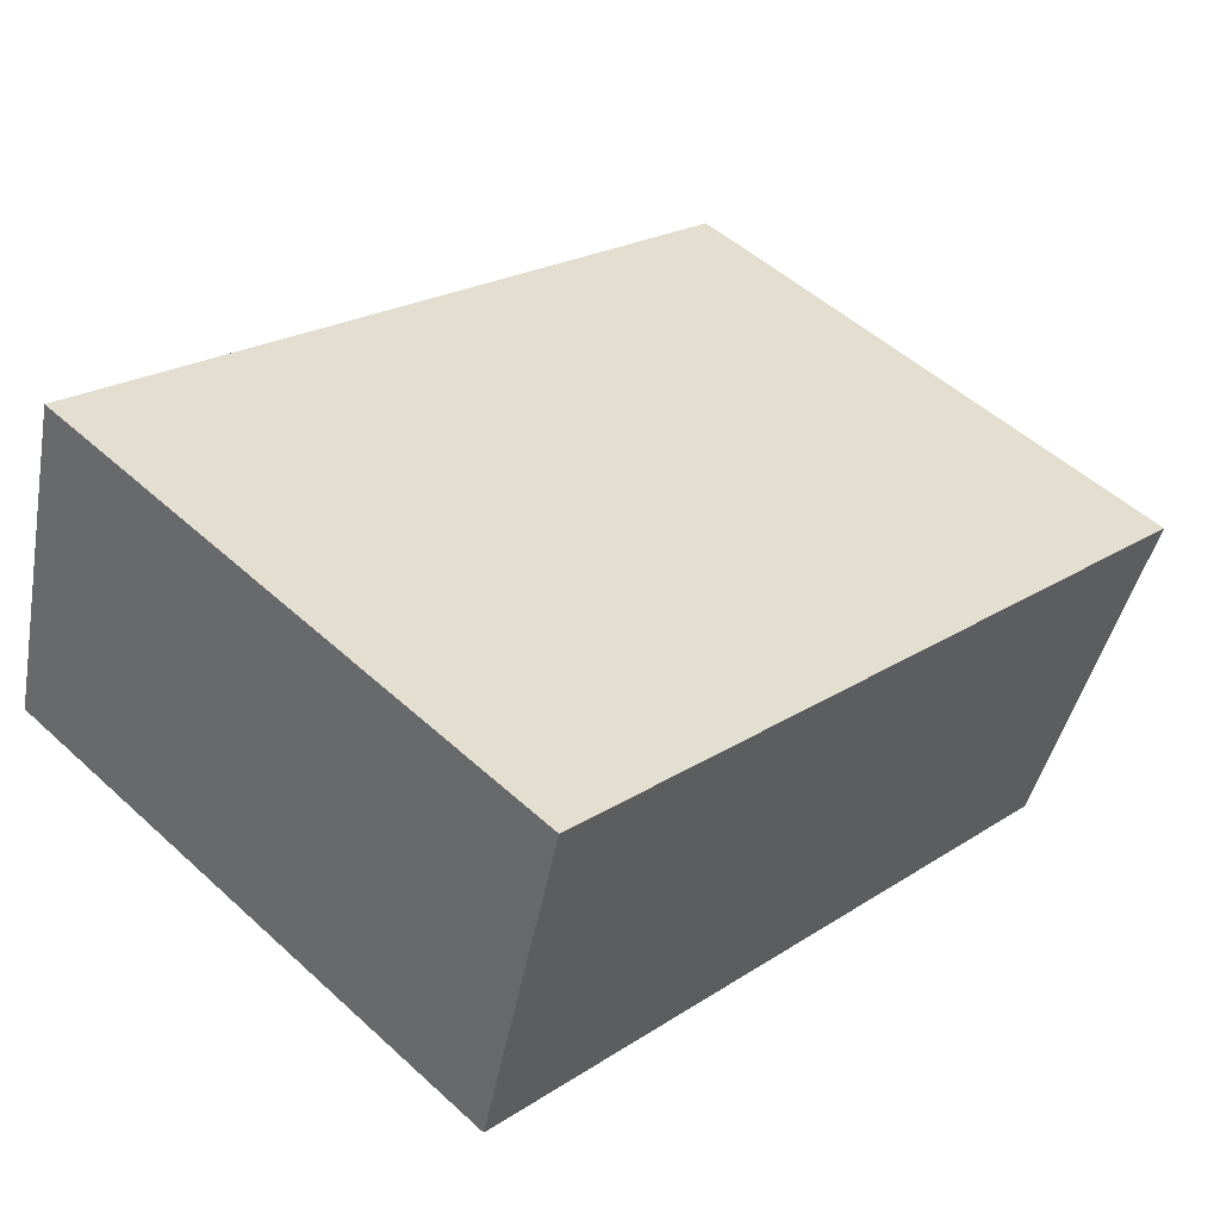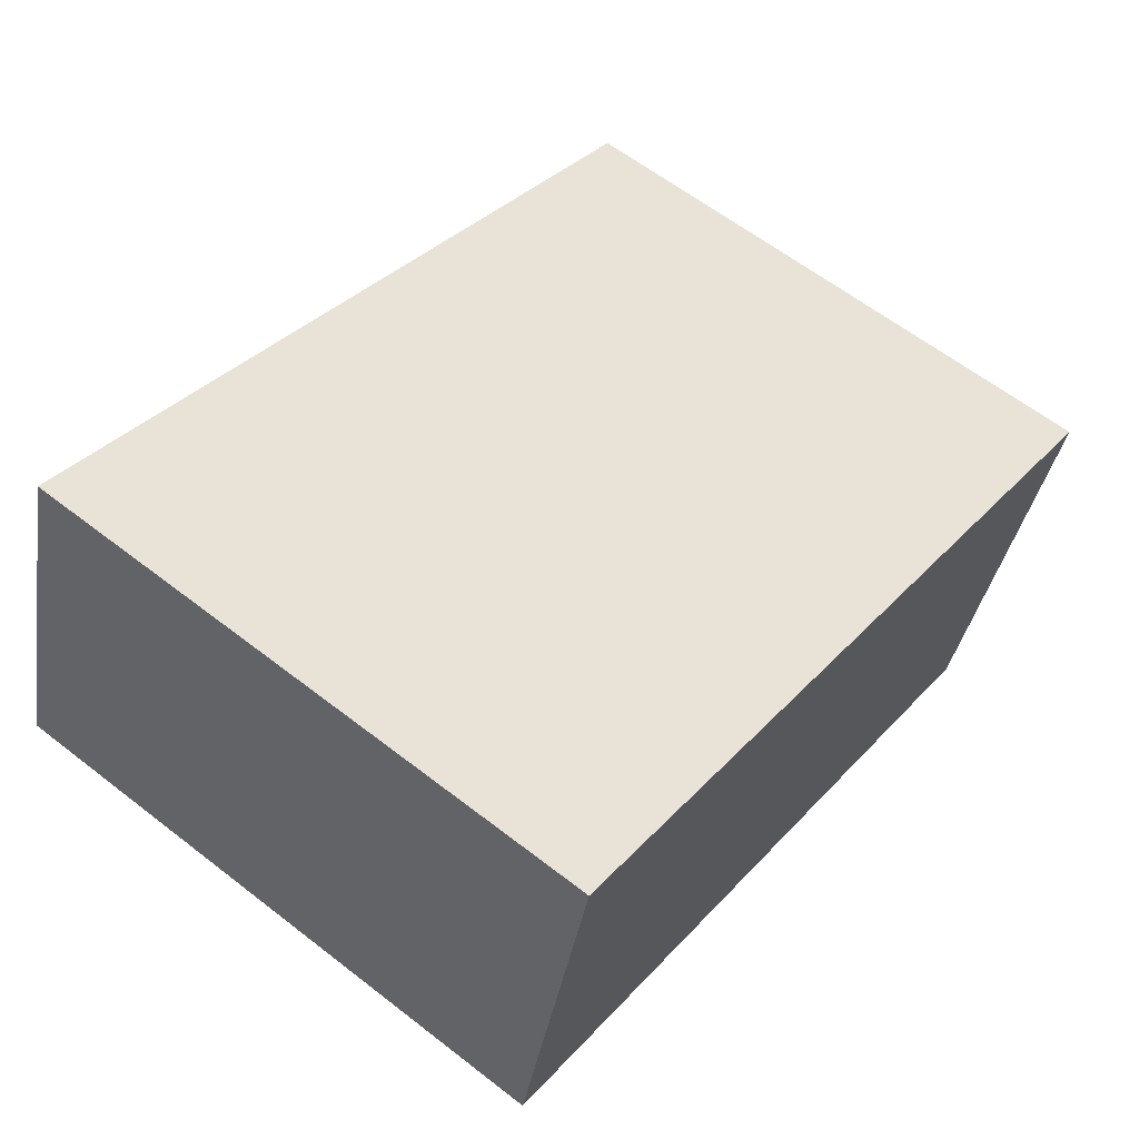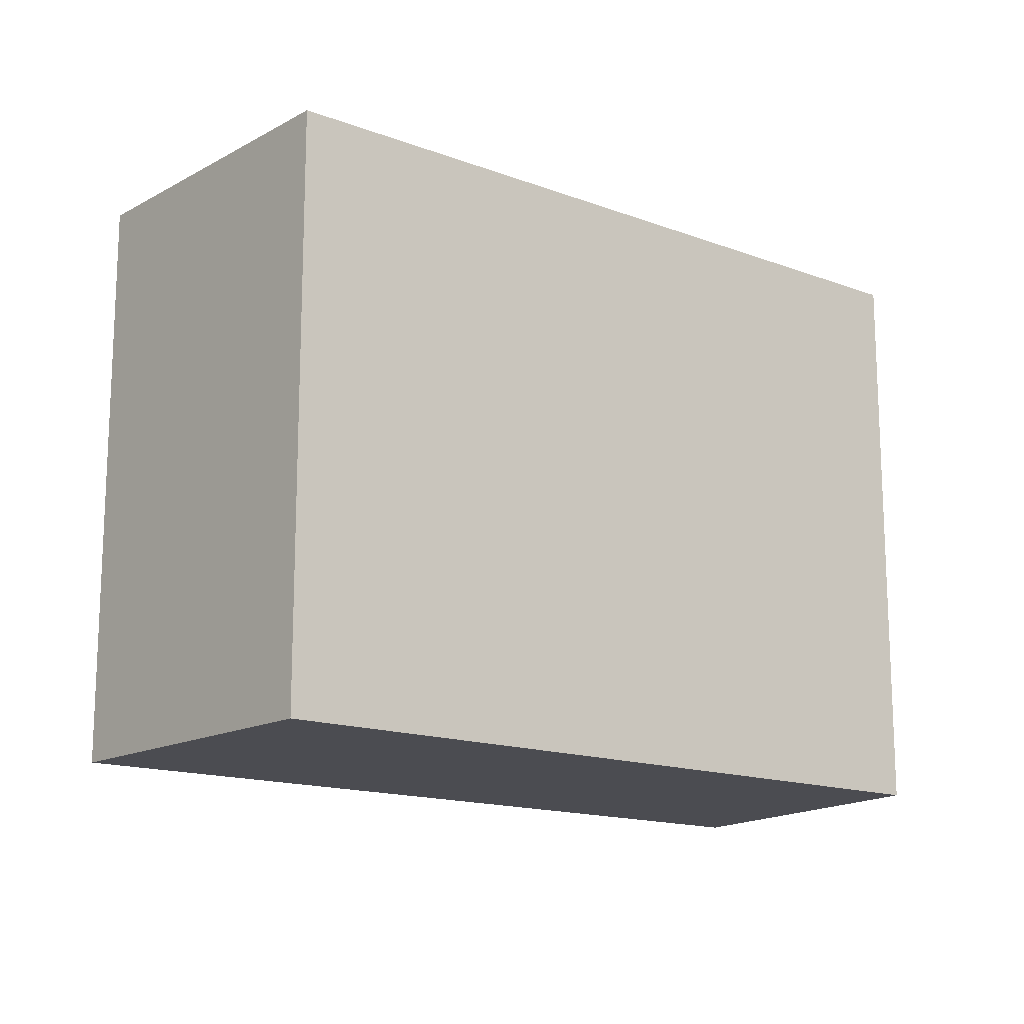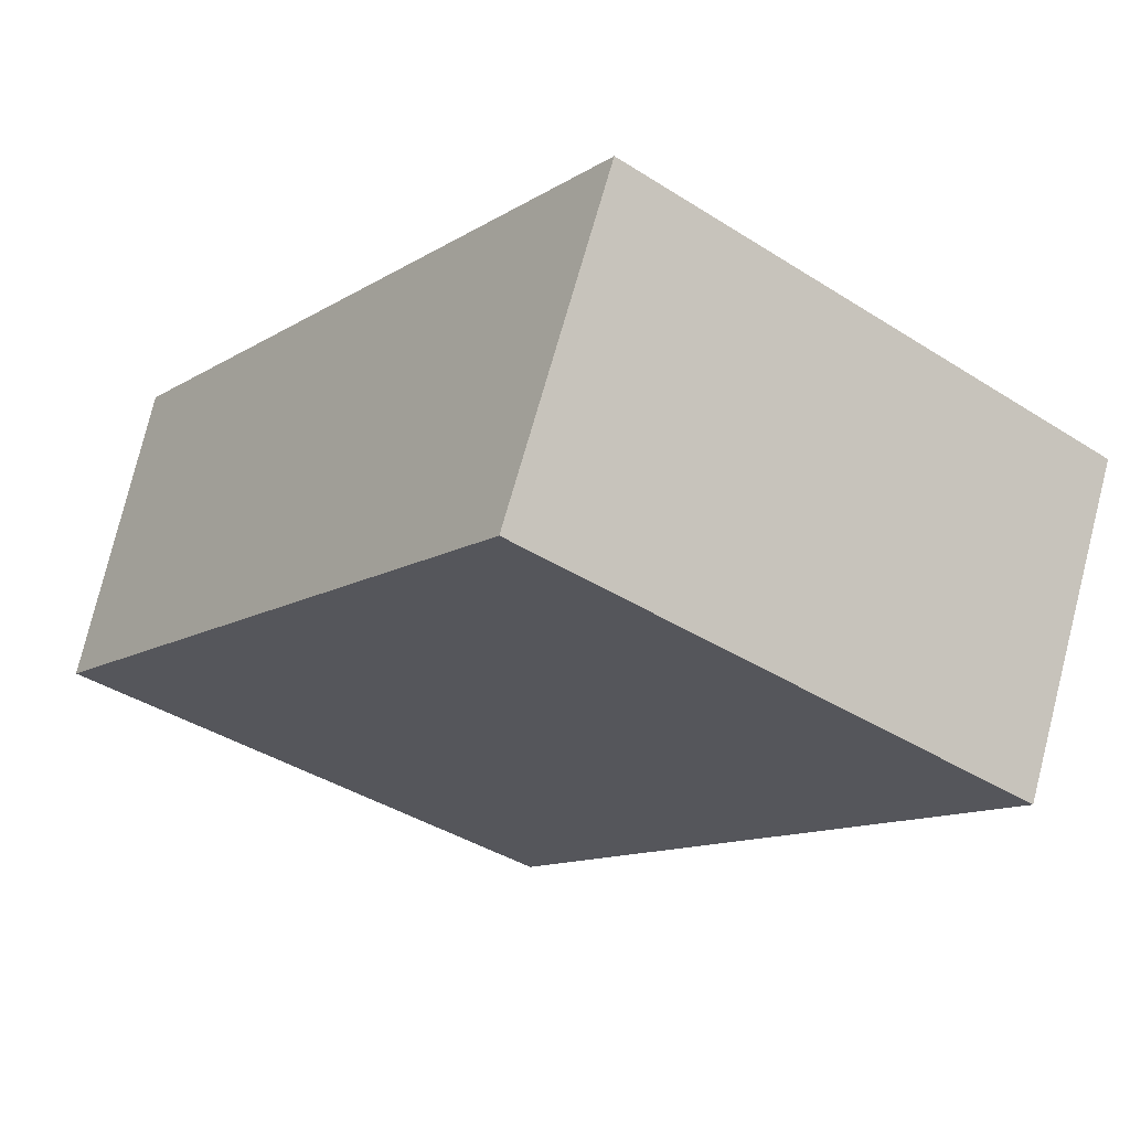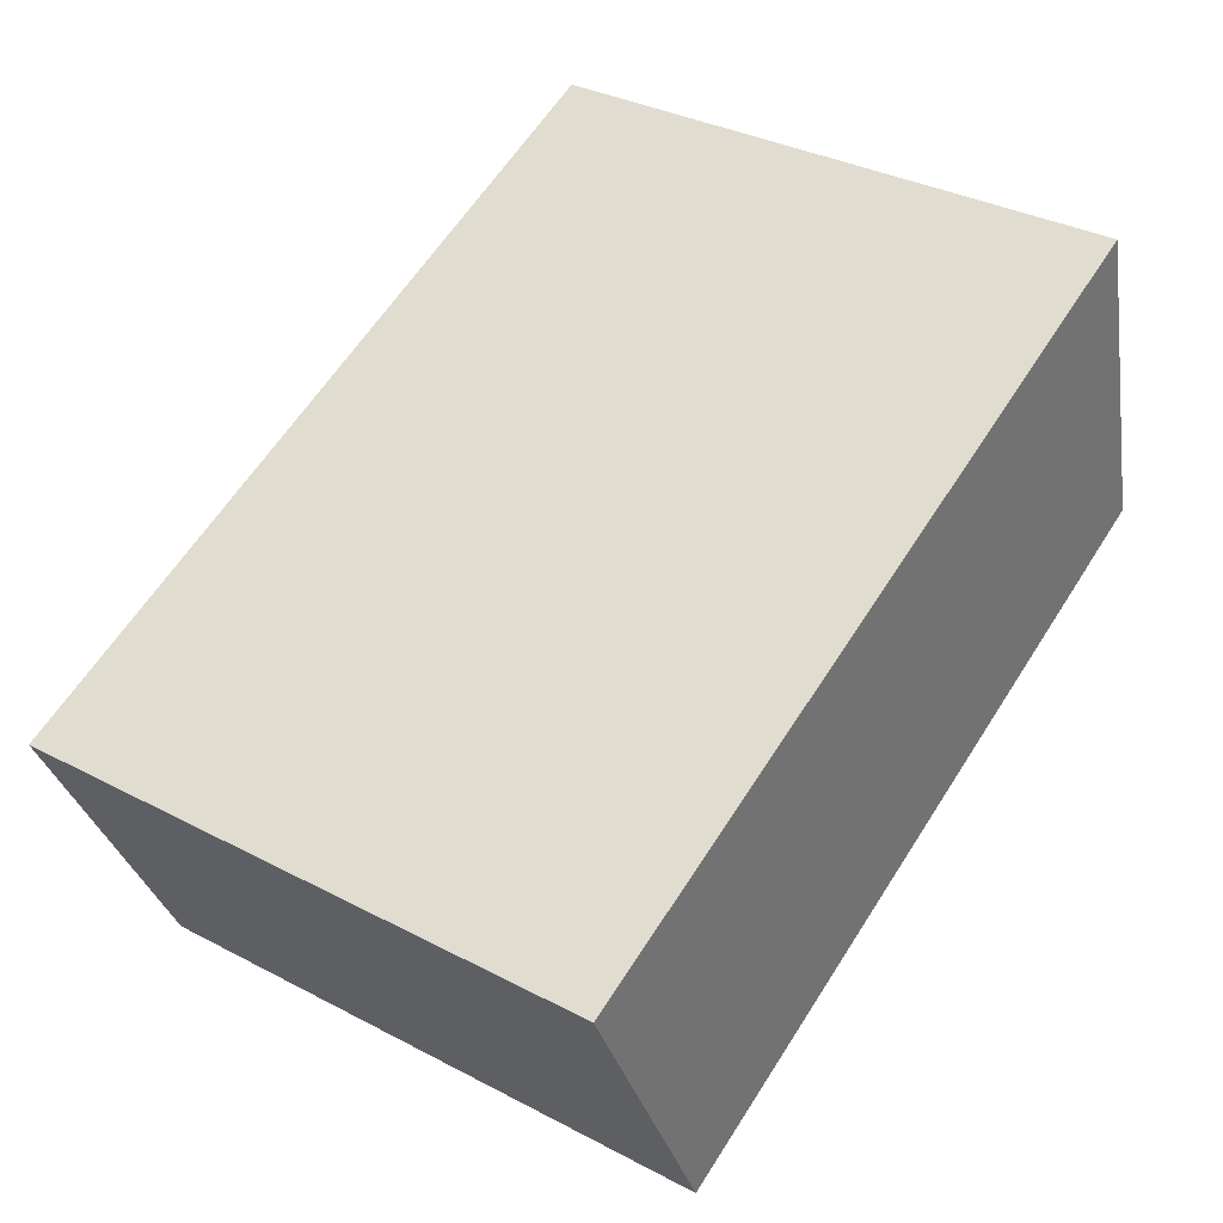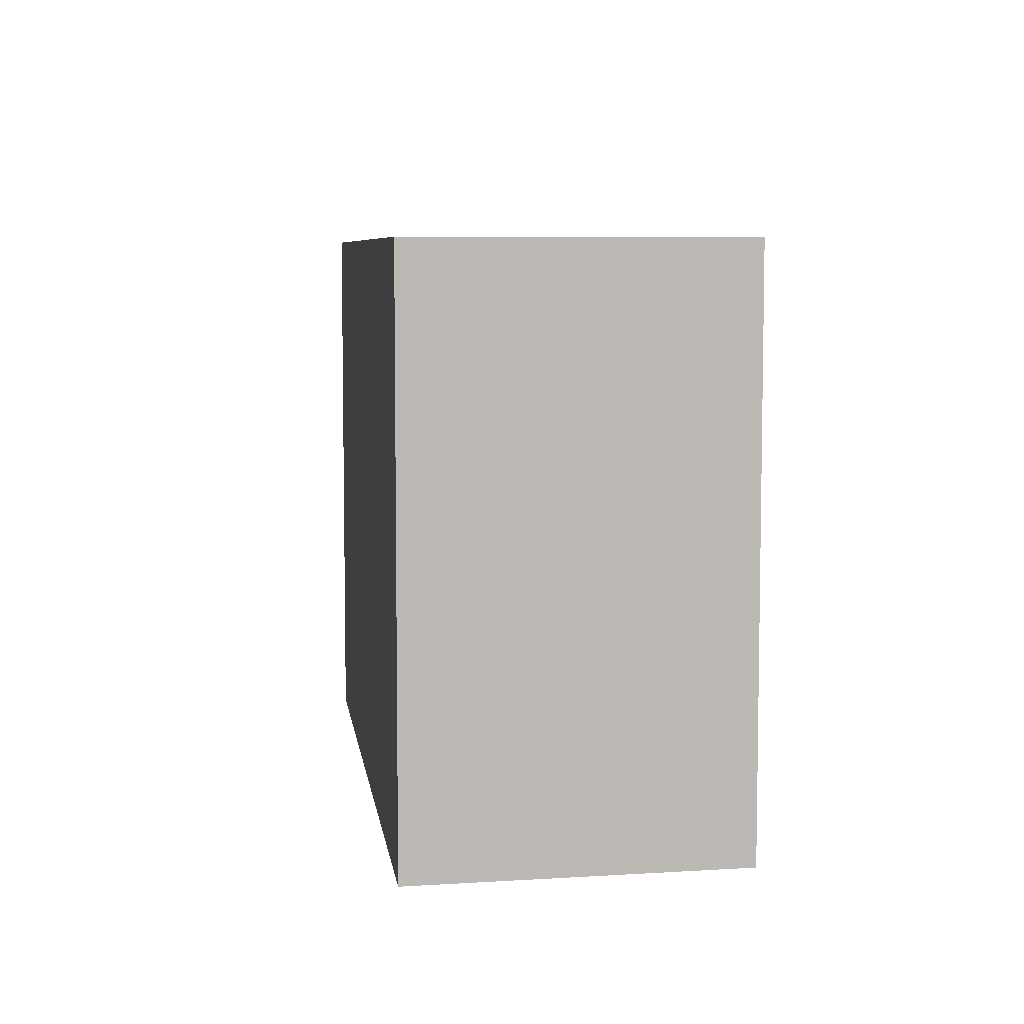
<metadata>
{"format":"obj","ext":"obj","renderer":"f3d","projection":"perspective","resolution":1024,"background":"white","views":[{"elev":51.3,"azim":-45.3,"up":"+Z"},{"elev":61.6,"azim":-51.7,"up":"+Z"},{"elev":-15.3,"azim":164.3,"up":"+Y"},{"elev":-39.9,"azim":51.8,"up":"+Z"},{"elev":34.3,"azim":125.3,"up":"+Z"},{"elev":6.7,"azim":104.8,"up":"+Y"}]}
</metadata>
<code>
v  4.244 3.417 -1.774
v  0.524 3.417 1.884
v  5.092 3.417 0.006
v  0 3.417 2.092e-16
v  0.524 -1.154e-16 1.884
v  5.092 -3.674e-19 0.006
v  4.244 1.086e-16 -1.774
v  0 0 0
g defaultobject
f 1 2 3
f 2 1 4
f 5 3 2
f 3 5 6
f 6 1 3
f 1 6 7
f 7 4 1
f 4 7 8
f 8 2 4
f 2 8 5
f 8 6 5
f 6 8 7

</code>
